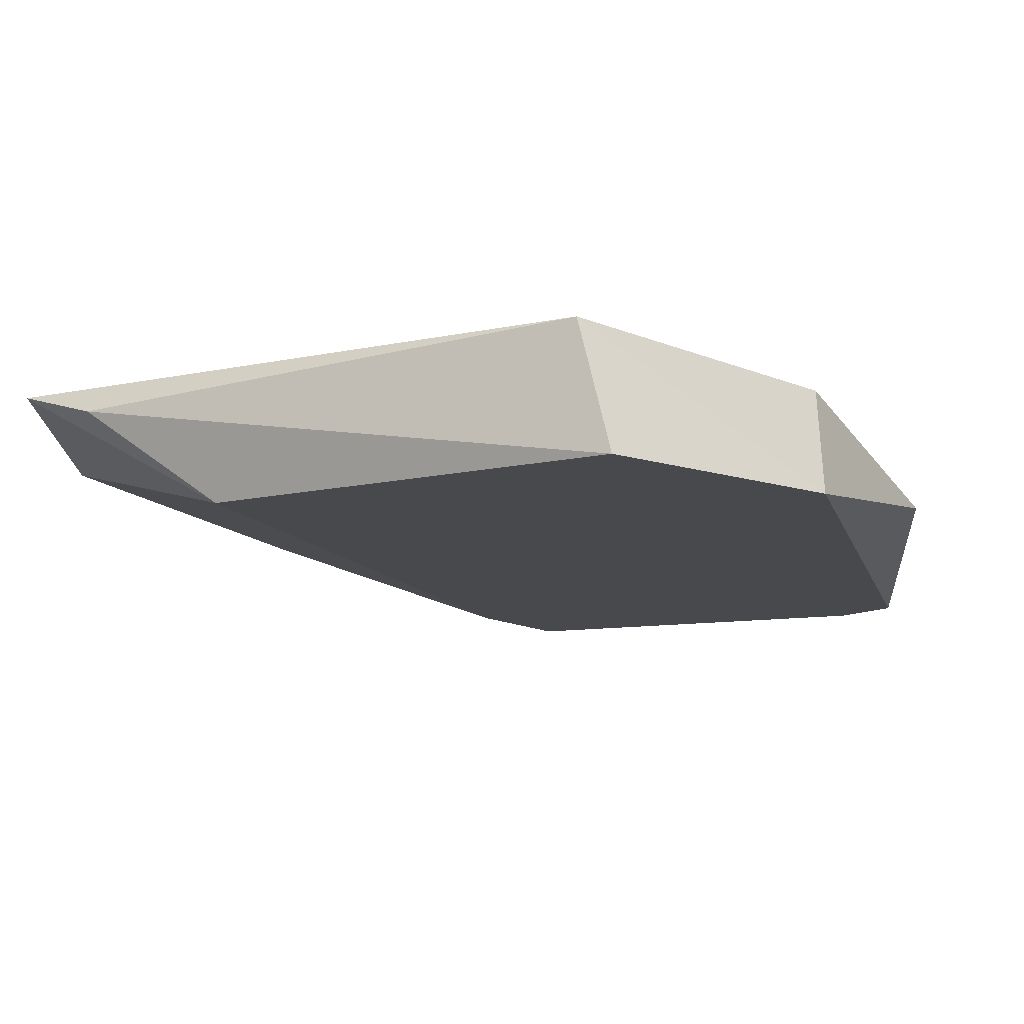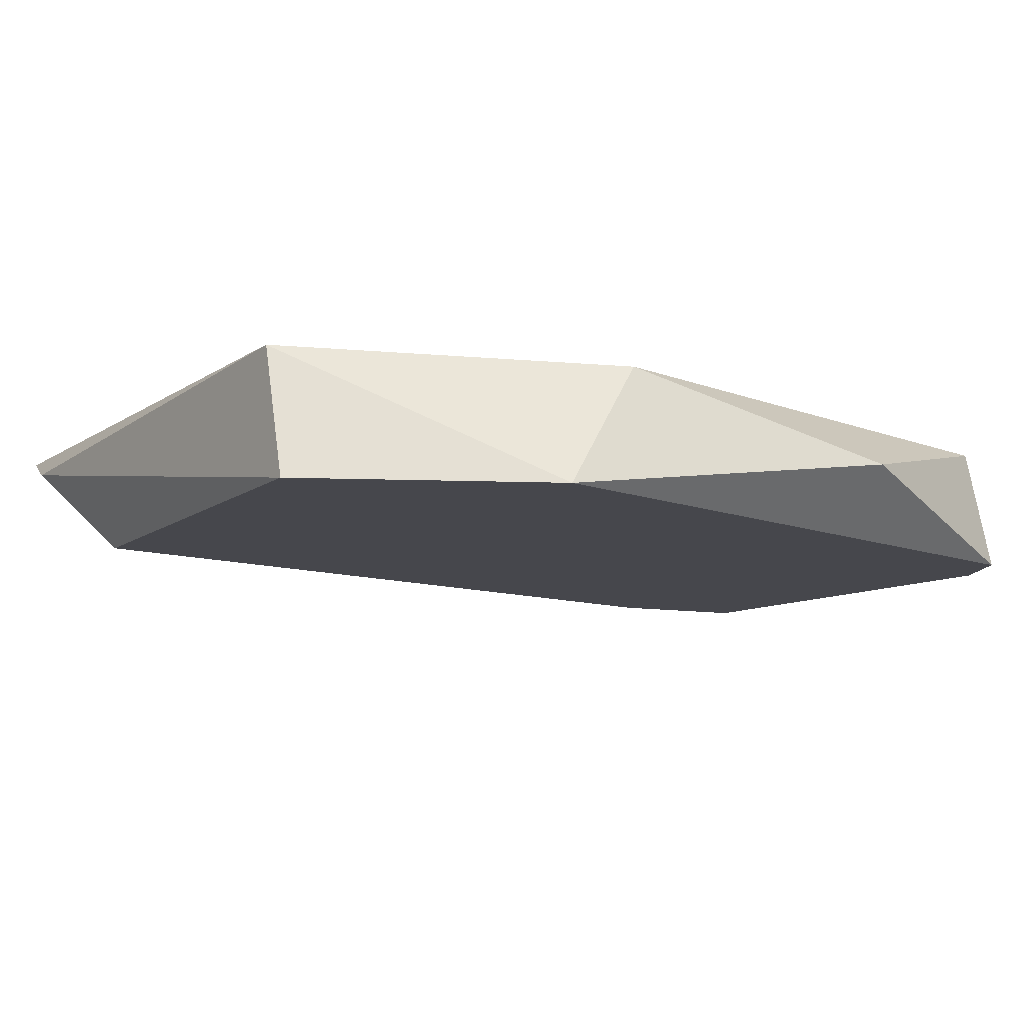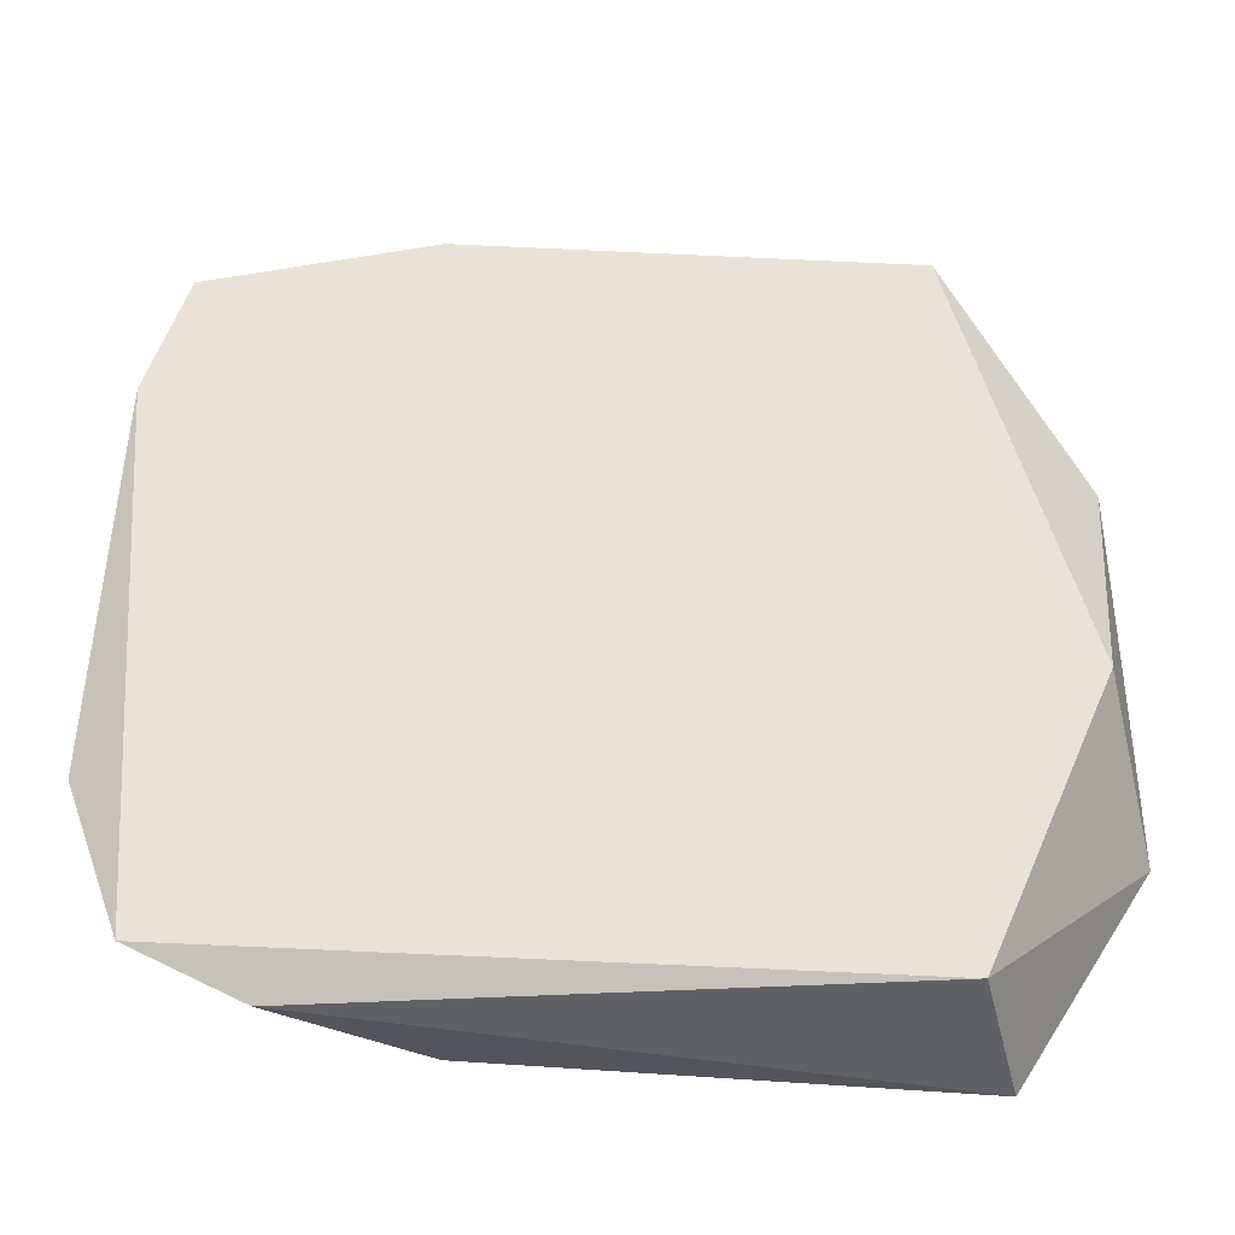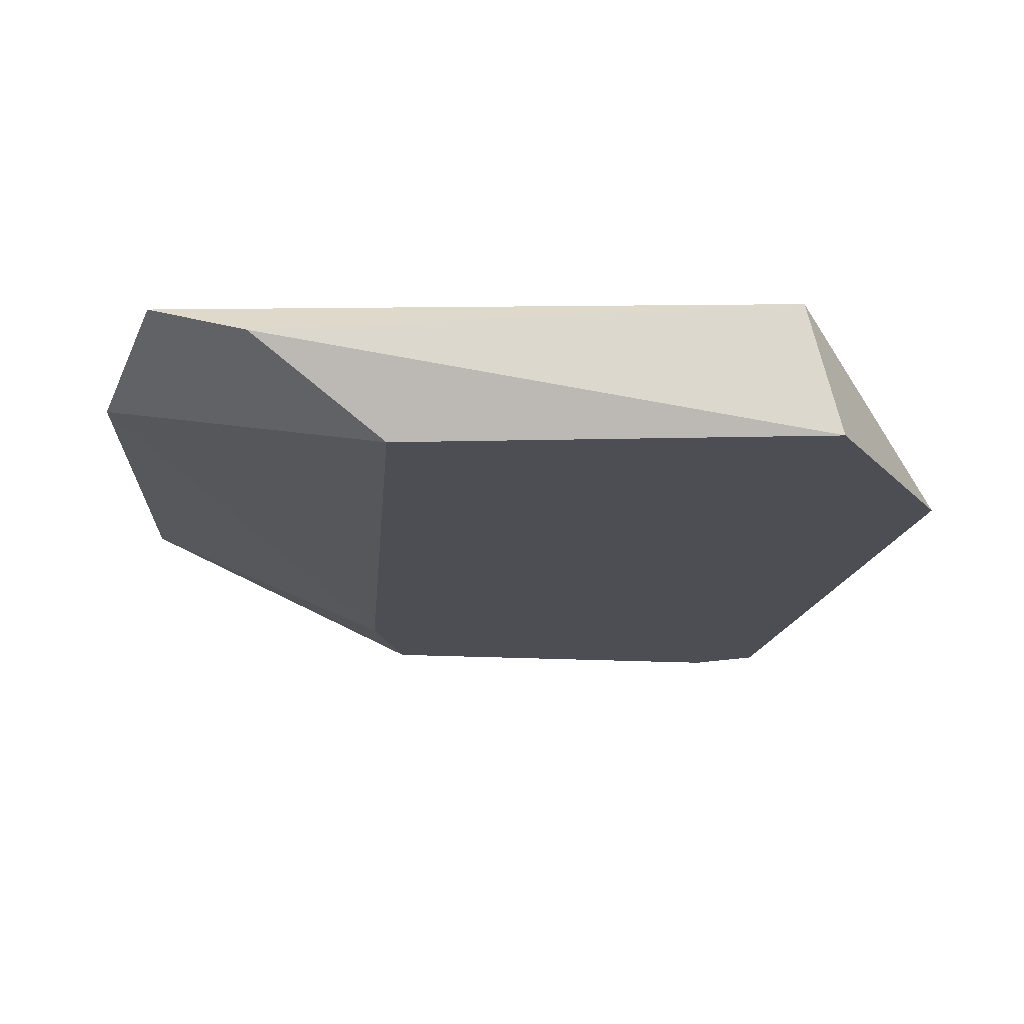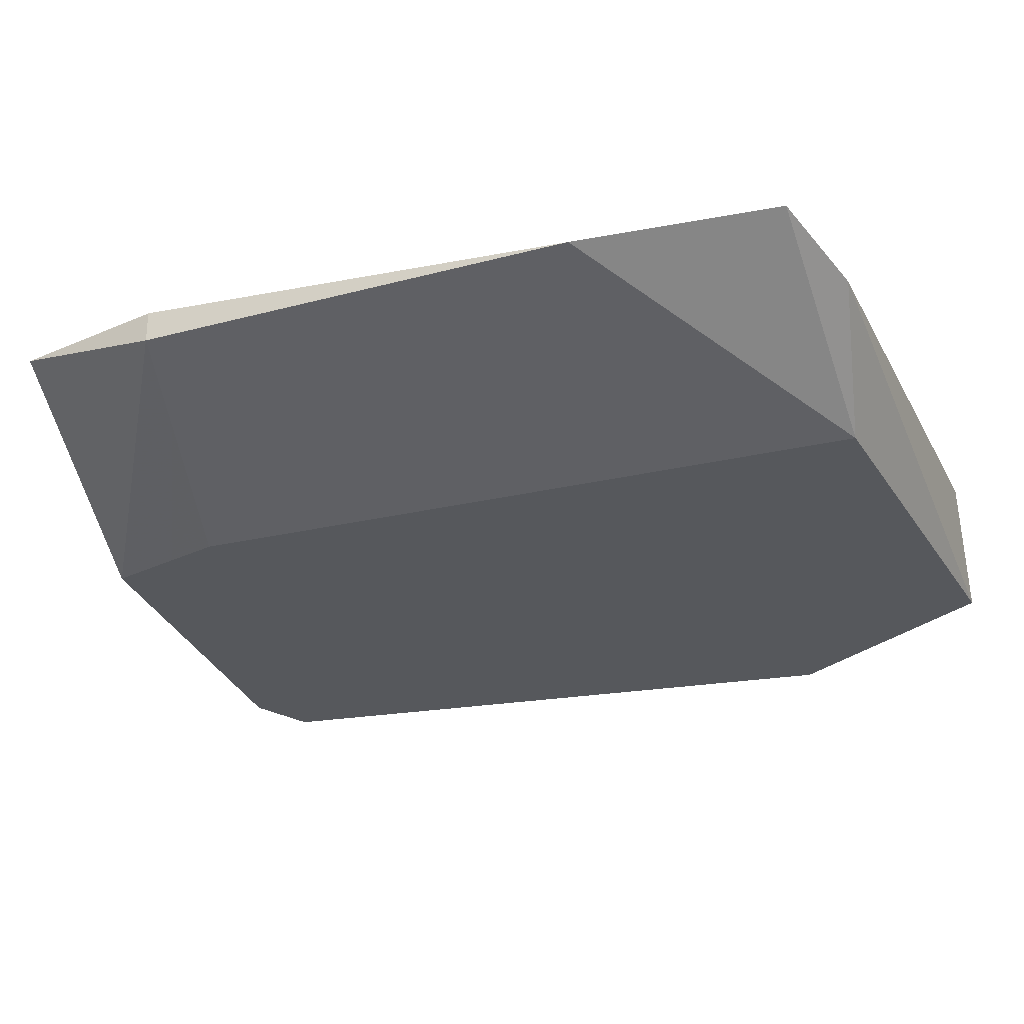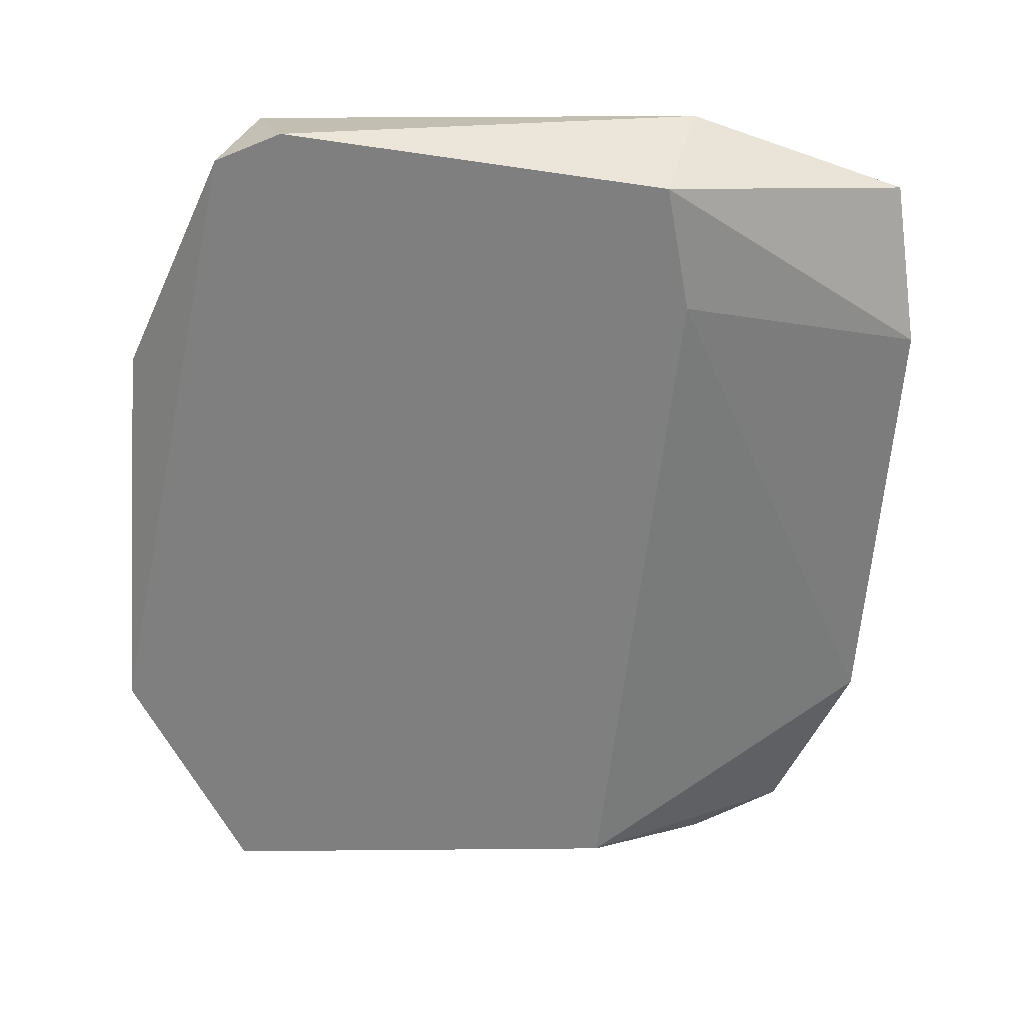
<metadata>
{"format":"obj","ext":"obj","renderer":"f3d","projection":"perspective","resolution":1024,"background":"white","views":[{"elev":-12.4,"azim":-156.6,"up":"+Y"},{"elev":-10.9,"azim":-124.8,"up":"+Y"},{"elev":-48.5,"azim":179.7,"up":"+Z"},{"elev":-17.3,"azim":178.2,"up":"+Y"},{"elev":-28.1,"azim":112.0,"up":"+Y"},{"elev":-59.8,"azim":-3.8,"up":"+Y"}]}
</metadata>
<code>
v 0.6511 0.2271 -0.1829
v 0.7138 0.2368 -0.1491
v 0.7114 0.2368 -0.1371
v 0.6535 0.2368 -0.1757
v 0.709 0.2368 -0.1974
v 0.6921 0.2271 -0.1347
v 0.6607 0.2368 -0.1347
v 0.6921 0.2271 -0.1974
v 0.6631 0.2368 -0.1998
v 0.6583 0.2271 -0.1347
v 0.7138 0.2343 -0.1829
v 0.6607 0.2271 -0.1998
v 0.6511 0.2319 -0.154
v 0.6945 0.2368 -0.1323
v 0.7138 0.2343 -0.1491
v 0.6945 0.2271 -0.1443
v 0.7017 0.2343 -0.1998
v 0.6631 0.2271 -0.1323
f 14 7 18
f 3 2 4
f 4 2 5
f 3 4 7
f 6 1 8
f 1 4 9
f 4 5 9
f 1 6 10
f 5 2 11
f 8 5 11
f 8 1 12
f 1 9 12
f 4 1 13
f 7 4 13
f 1 10 13
f 10 7 13
f 6 3 14
f 3 7 14
f 2 3 15
f 3 6 15
f 11 2 15
f 11 15 16
f 6 8 16
f 8 11 16
f 15 6 16
f 5 8 17
f 9 5 17
f 8 12 17
f 12 9 17
f 10 6 18
f 7 10 18
f 6 14 18

</code>
